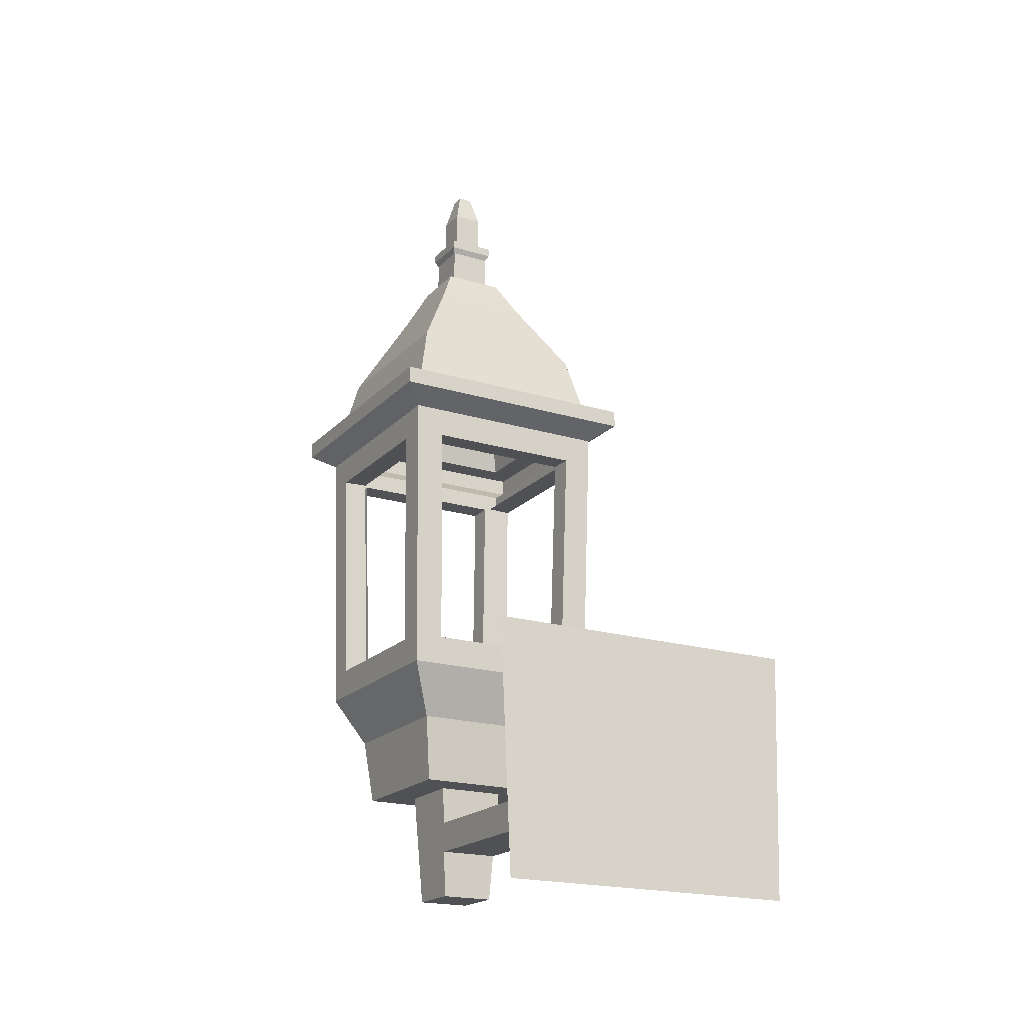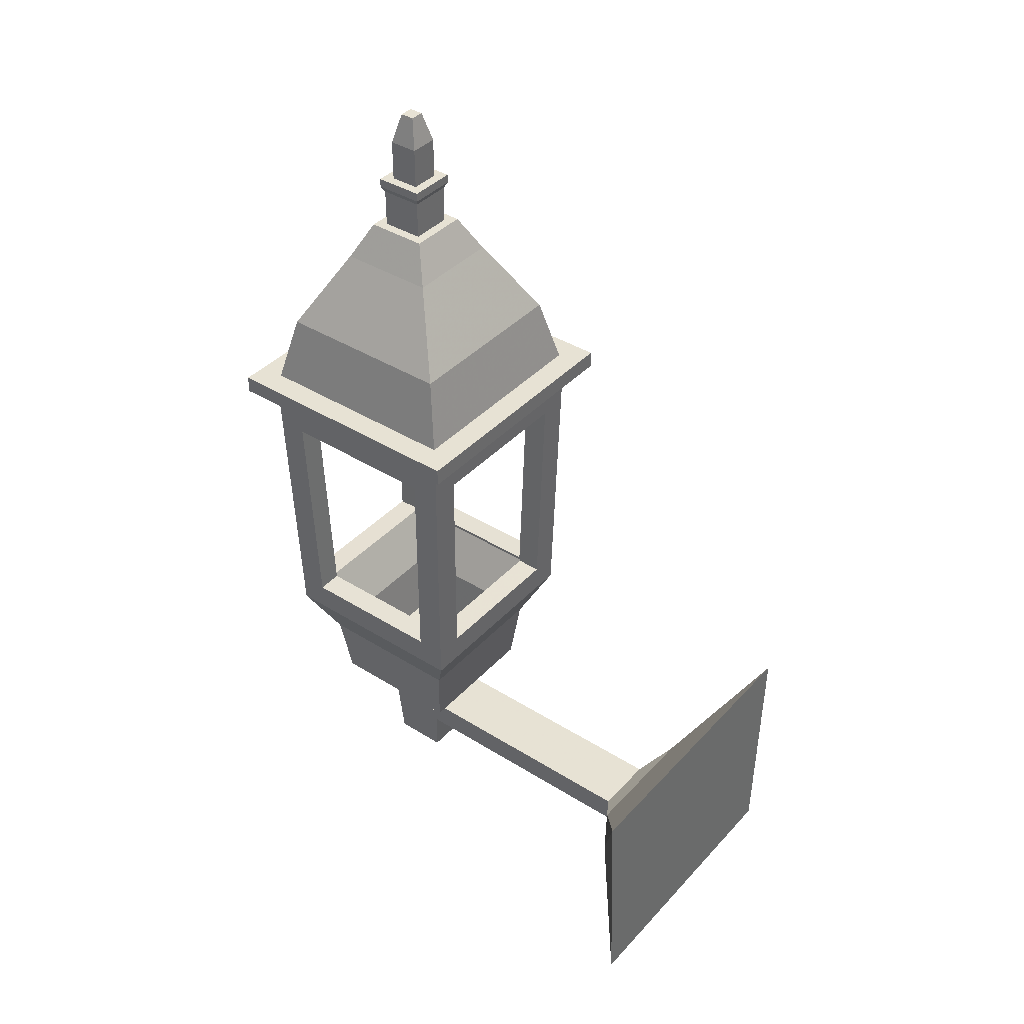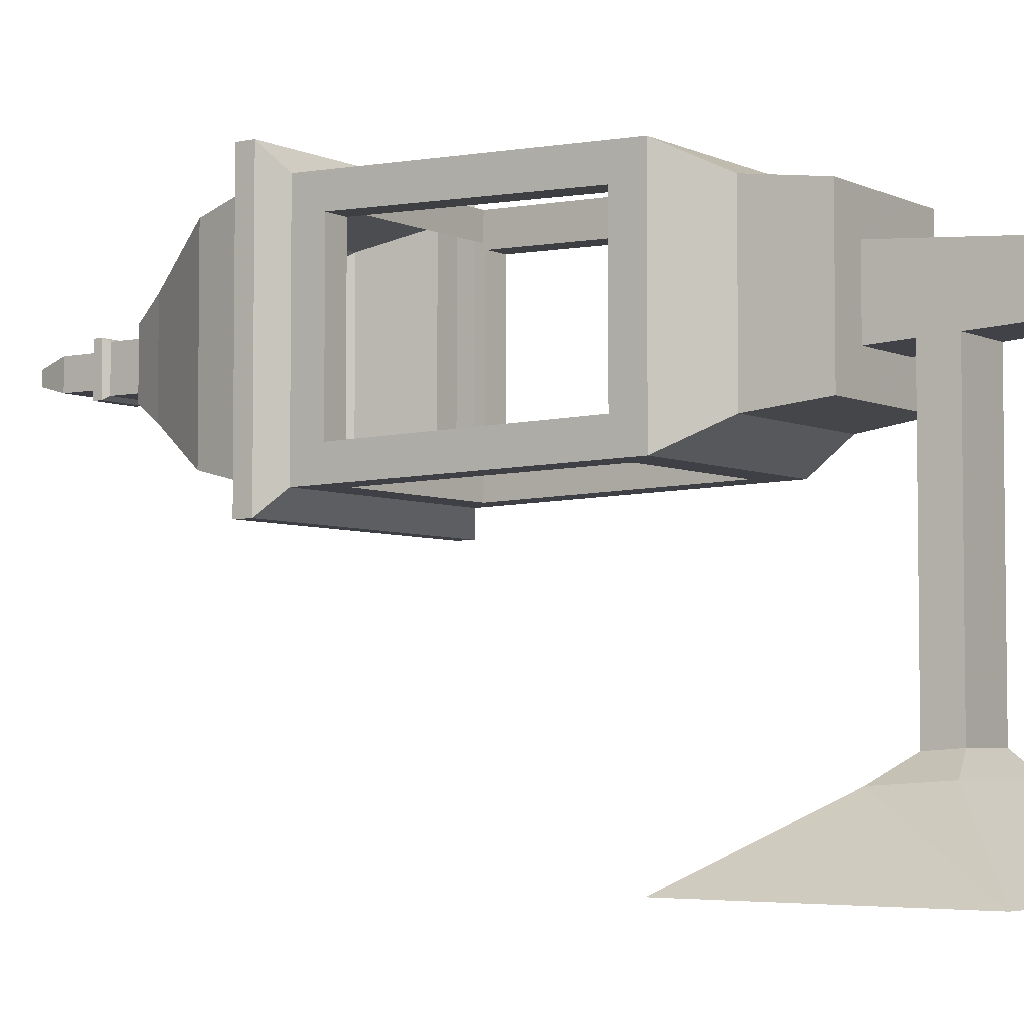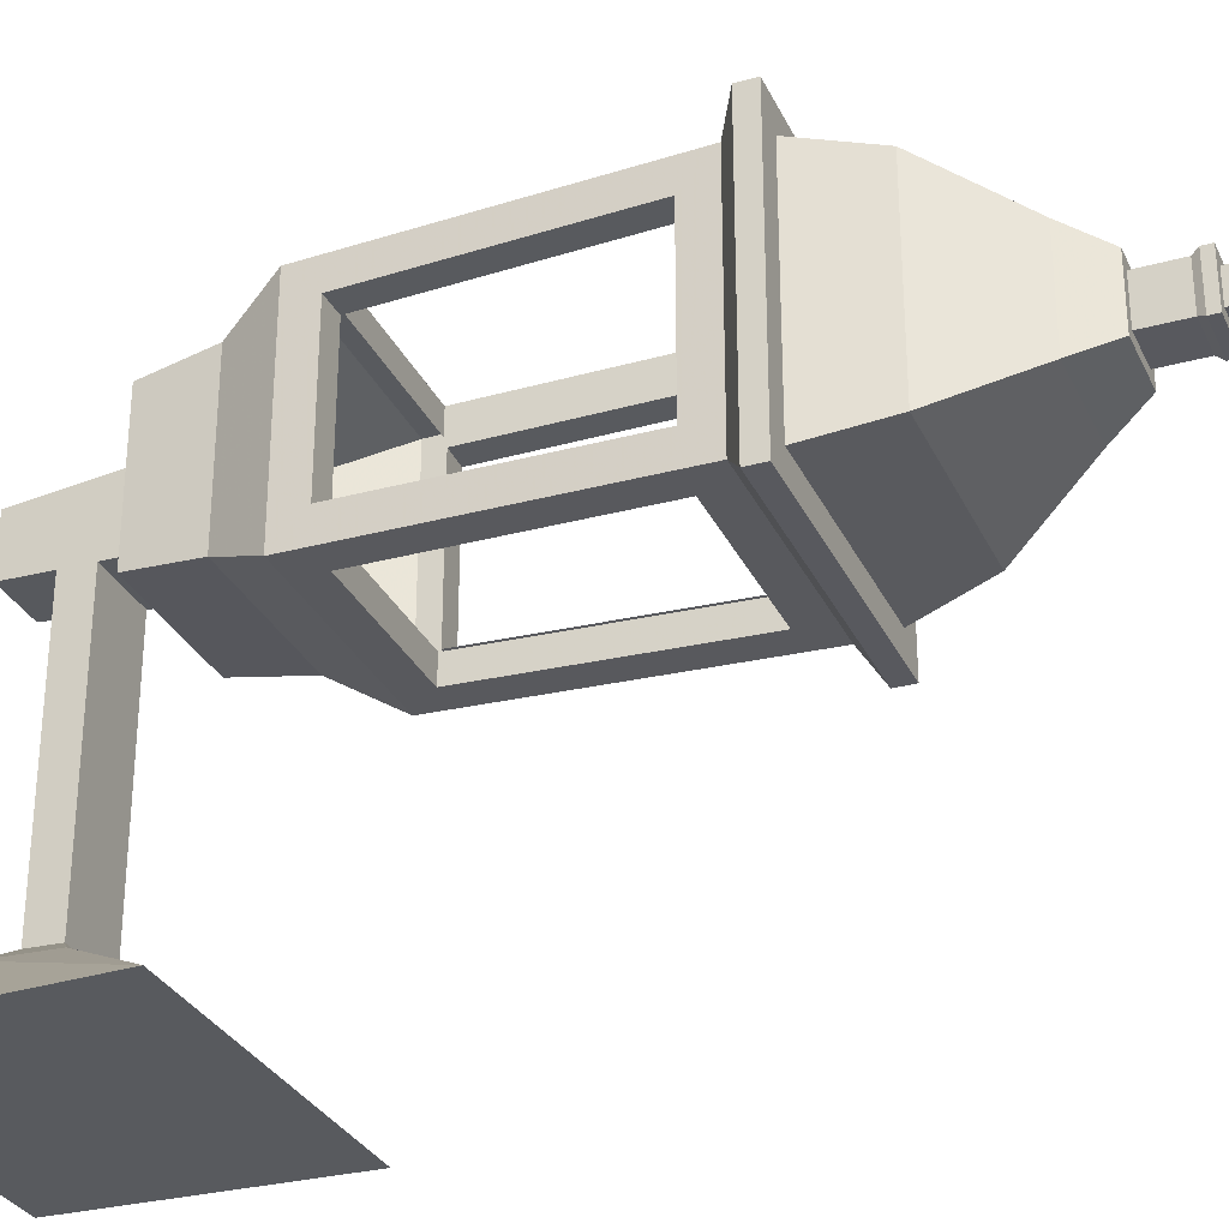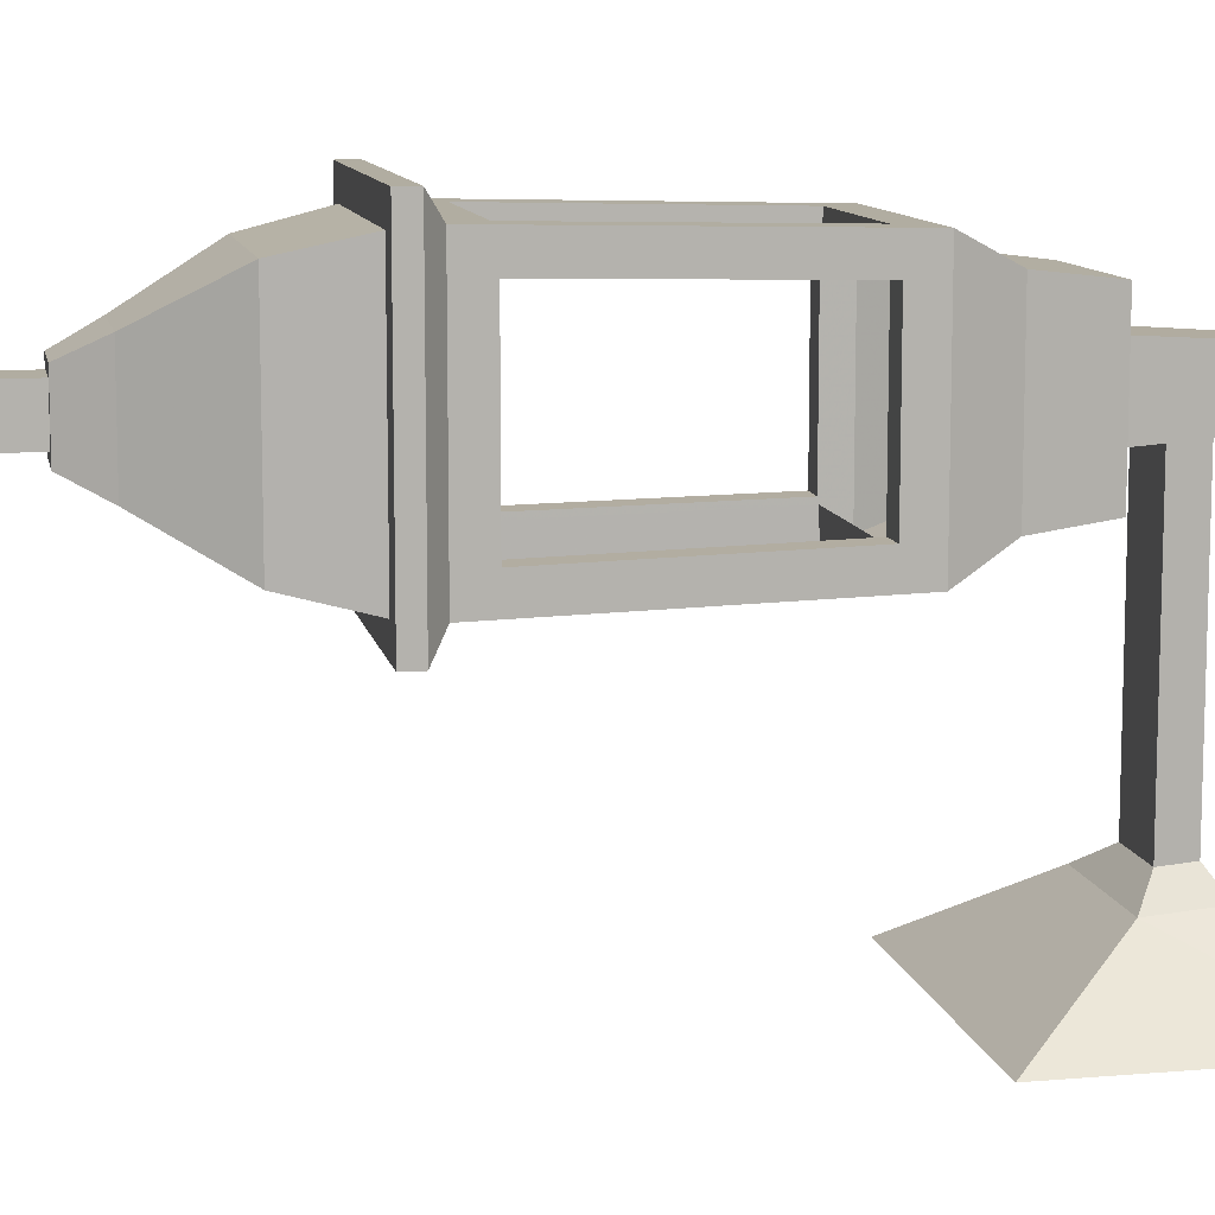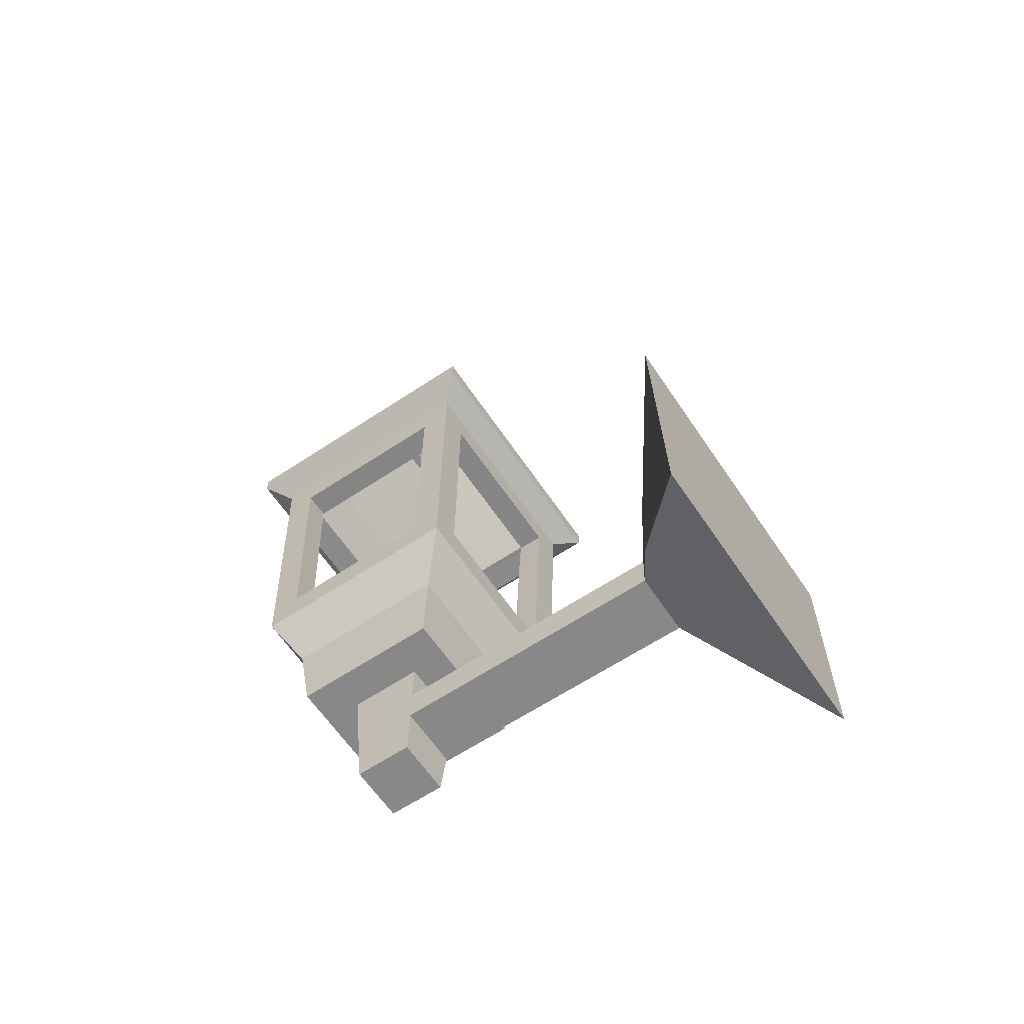
<metadata>
{"format":"obj","ext":"obj","renderer":"f3d","projection":"perspective","resolution":1024,"background":"white","views":[{"elev":-19.6,"azim":150.6,"up":"+Y"},{"elev":39.7,"azim":127.8,"up":"+Y"},{"elev":-4.5,"azim":-55.2,"up":"+Z"},{"elev":-30.4,"azim":111.8,"up":"+Z"},{"elev":10.4,"azim":-101.1,"up":"+Z"},{"elev":-62.8,"azim":123.9,"up":"+Y"}]}
</metadata>
<code>
v -9.462 -25.33 9.462
v -15 30 15
v 9.462 -25.33 9.462
v 15 30 15
v 9.462 -25.33 -9.462
v 15 30 -15
v -9.462 -25.33 -9.462
v -15 30 -15
v -14.11 -9.29 14.11
v 14.11 -9.29 14.11
v 14.11 -9.29 -14.11
v -14.11 -9.29 -14.11
v -18.01 32.1 18.01
v 18.01 32.1 18.01
v 18.01 32.1 -18.01
v -18.01 32.1 -18.01
v -18.01 34.5 18.01
v 18.01 34.5 18.01
v 18.01 34.5 -18.01
v -18.01 34.5 -18.01
v -14.61 34.5 14.61
v 14.61 34.5 14.61
v 14.61 34.5 -14.61
v -14.61 34.5 -14.61
v -12.47 43.68 12.47
v 12.47 43.68 12.47
v 12.47 43.68 -12.47
v -12.47 43.68 -12.47
v -6.645 54.08 6.645
v 6.645 54.08 6.645
v 6.645 54.08 -6.645
v -6.645 54.08 -6.645
v -4.153 58.98 4.153
v 4.153 58.98 4.153
v 4.153 58.98 -4.153
v -4.153 58.98 -4.153
v -2.853 58.98 2.853
v 2.853 58.98 2.853
v 2.853 58.98 -2.853
v -2.853 58.98 -2.853
v -2.853 64.08 2.853
v 2.853 64.08 2.853
v 2.853 64.08 -2.853
v -2.853 64.08 -2.853
v -3.281 64.88 3.281
v 3.281 64.88 3.281
v 3.281 64.88 -3.281
v -3.281 64.88 -3.281
v -3.281 66.08 3.281
v 3.281 66.08 3.281
v 3.281 66.08 -3.281
v -3.281 66.08 -3.281
v -1.981 66.08 1.981
v 1.981 66.08 1.981
v 1.981 66.08 -1.981
v -1.981 66.08 -1.981
v -1.981 71.58 1.981
v 1.981 71.58 1.981
v 1.981 71.58 -1.981
v -1.981 71.58 -1.981
v -0.9409 75.68 0.9409
v 0.9409 75.68 0.9409
v 0.9409 75.68 -0.9409
v -0.9409 75.68 -0.9409
v 14.91 26 10.91
v 14.91 26 -10.91
v 14.2 -5.291 10.2
v 14.2 -5.291 -10.2
v -10.91 26 14.91
v 10.91 26 14.91
v -10.2 -5.291 14.2
v 10.2 -5.291 14.2
v 10.91 26 -14.91
v -10.91 26 -14.91
v 10.2 -5.291 -14.2
v -10.2 -5.291 -14.2
v -14.91 26 10.91
v -14.91 26 -10.91
v -14.2 -5.291 10.2
v -14.2 -5.291 -10.2
v -10.91 26.08 11.51
v 10.91 26.08 11.51
v -10.2 -5.214 10.8
v 10.2 -5.214 10.8
v 11.51 26.08 10.91
v 11.51 26.08 -10.91
v 10.8 -5.214 10.2
v 10.8 -5.214 -10.2
v 10.91 26.08 -11.51
v -10.91 26.08 -11.51
v 10.2 -5.214 -10.8
v -10.2 -5.214 -10.8
v -11.51 26.08 10.91
v -11.51 26.08 -10.91
v -10.8 -5.214 10.2
v -10.8 -5.214 -10.2
v -10.55 -16.34 -10.55
v -10.55 -16.34 10.55
v 10.55 -16.34 10.55
v 10.55 -16.34 -10.55
v -4.662 -25.33 4.662
v 4.662 -25.33 4.662
v 4.662 -25.33 -4.662
v -4.662 -25.33 -4.662
v -3.669 -40.91 3.669
v 3.669 -40.91 3.669
v 3.669 -40.91 -3.669
v -3.669 -40.91 -3.669
v -4.339 -30.4 -4.339
v 4.339 -30.4 -4.339
v 4.339 -30.4 4.339
v -4.339 -30.4 4.339
v -4.075 -34.54 -4.075
v -4.075 -34.54 4.075
v 4.075 -34.54 4.075
v 4.075 -34.54 -4.075
v -4.339 -30.4 -39.77
v 4.339 -30.4 -39.77
v -4.075 -34.54 -39.5
v 4.075 -34.54 -39.5
v -8.947 -27.44 -42.7
v 8.947 -27.44 -42.7
v -8.403 -35.98 -42.16
v 8.403 -35.98 -42.16
v -21.24 -13.36 -51.9
v 21.24 -13.36 -51.9
v -19.95 -45.86 -52.12
v 19.95 -45.86 -52.12
o Cube
f 3 99 98 1
f 5 100 99 3
f 7 97 100 5
f 1 98 97 7
f 62 63 64 61
f 107 106 105 108
f 79 95 96 80
f 77 93 95 79
f 78 94 93 77
f 80 96 94 78
f 4 14 13 2
f 6 15 14 4
f 8 16 15 6
f 2 13 16 8
f 14 18 17 13
f 15 19 18 14
f 16 20 19 15
f 13 17 20 16
f 18 22 21 17
f 19 23 22 18
f 20 24 23 19
f 17 21 24 20
f 22 26 25 21
f 23 27 26 22
f 24 28 27 23
f 21 25 28 24
f 26 30 29 25
f 27 31 30 26
f 28 32 31 27
f 25 29 32 28
f 30 34 33 29
f 31 35 34 30
f 32 36 35 31
f 29 33 36 32
f 34 38 37 33
f 35 39 38 34
f 36 40 39 35
f 33 37 40 36
f 38 42 41 37
f 39 43 42 38
f 40 44 43 39
f 37 41 44 40
f 42 46 45 41
f 43 47 46 42
f 44 48 47 43
f 41 45 48 44
f 46 50 49 45
f 47 51 50 46
f 48 52 51 47
f 45 49 52 48
f 50 54 53 49
f 51 55 54 50
f 52 56 55 51
f 49 53 56 52
f 54 58 57 53
f 55 59 58 54
f 56 60 59 55
f 53 57 60 56
f 58 62 61 57
f 59 63 62 58
f 60 64 63 59
f 57 61 64 60
f 11 68 67 10
f 6 66 68 11
f 4 65 66 6
f 10 67 65 4
f 10 72 71 9
f 4 70 72 10
f 2 69 70 4
f 9 71 69 2
f 12 76 75 11
f 8 74 76 12
f 6 73 74 8
f 11 75 73 6
f 9 79 80 12
f 2 77 79 9
f 8 78 77 2
f 12 80 78 8
f 72 84 83 71
f 70 82 84 72
f 69 81 82 70
f 71 83 81 69
f 68 88 87 67
f 66 86 88 68
f 65 85 86 66
f 67 87 85 65
f 76 92 91 75
f 74 90 92 76
f 73 89 90 74
f 75 91 89 73
f 98 9 12 97
f 99 10 9 98
f 100 11 10 99
f 97 12 11 100
f 5 103 104 7
f 3 102 103 5
f 1 101 102 3
f 7 104 101 1
f 103 110 109 104
f 102 111 110 103
f 101 112 111 102
f 104 109 112 101
f 116 107 108 113
f 115 106 107 116
f 114 105 106 115
f 113 108 105 114
f 114 112 109 113
f 115 111 112 114
f 116 110 111 115
f 127 125 126 128
f 113 119 120 116
f 109 117 119 113
f 110 118 117 109
f 116 120 118 110
f 119 123 124 120
f 117 121 123 119
f 118 122 121 117
f 120 124 122 118
f 123 127 128 124
f 121 125 127 123
f 122 126 125 121
f 124 128 126 122

</code>
